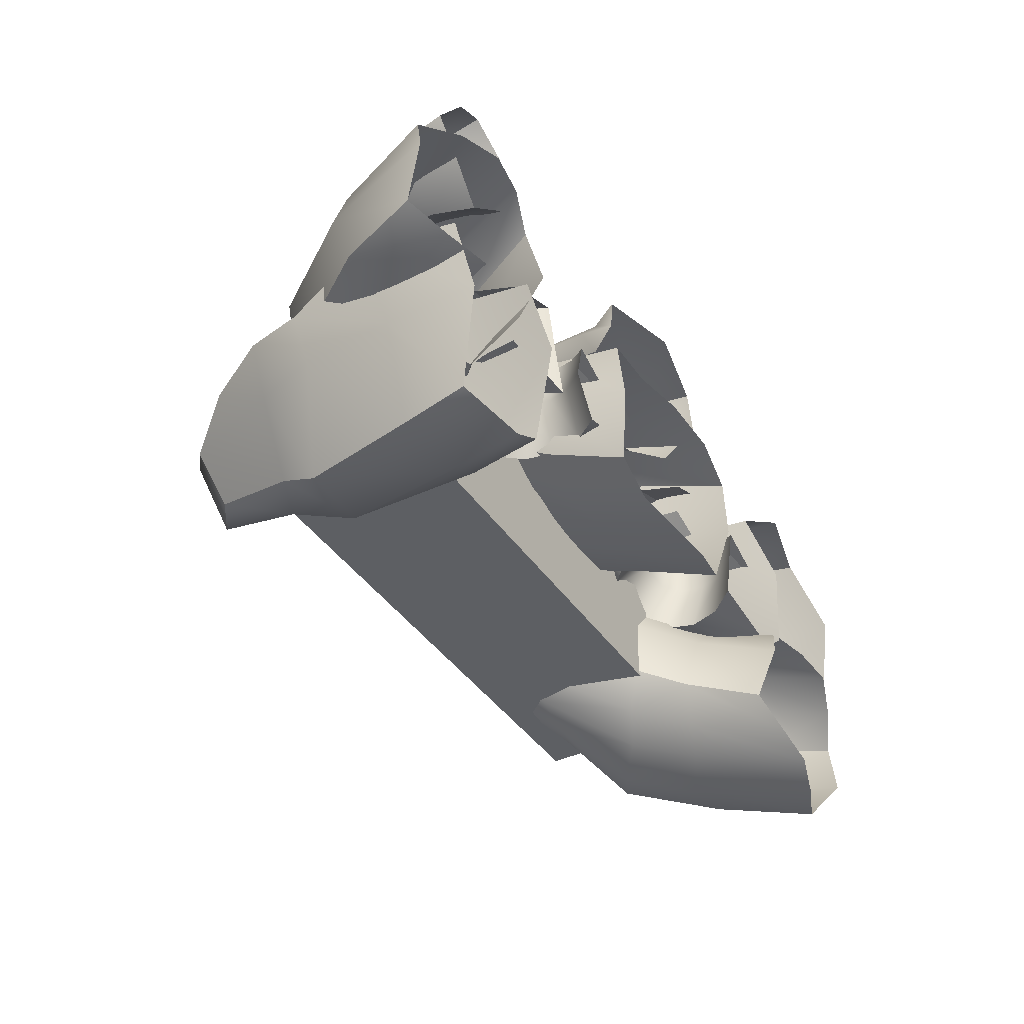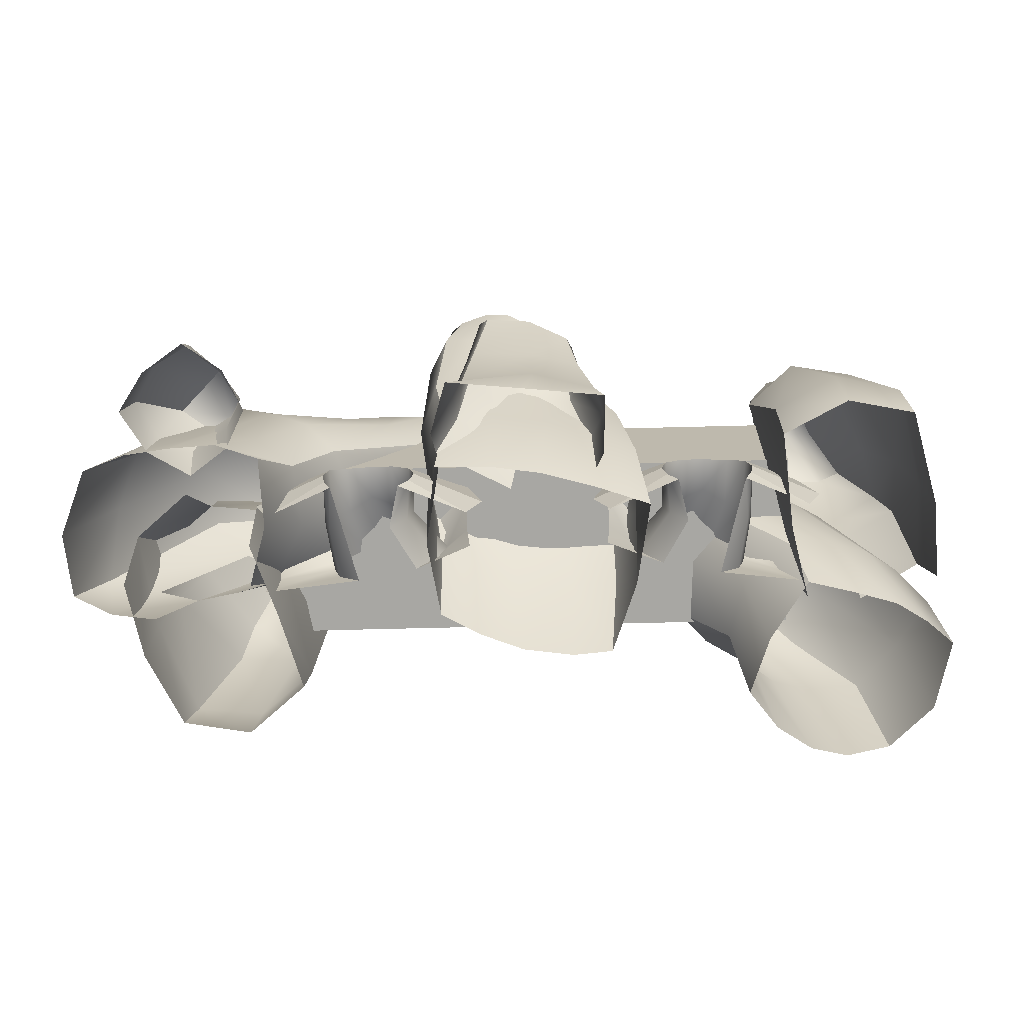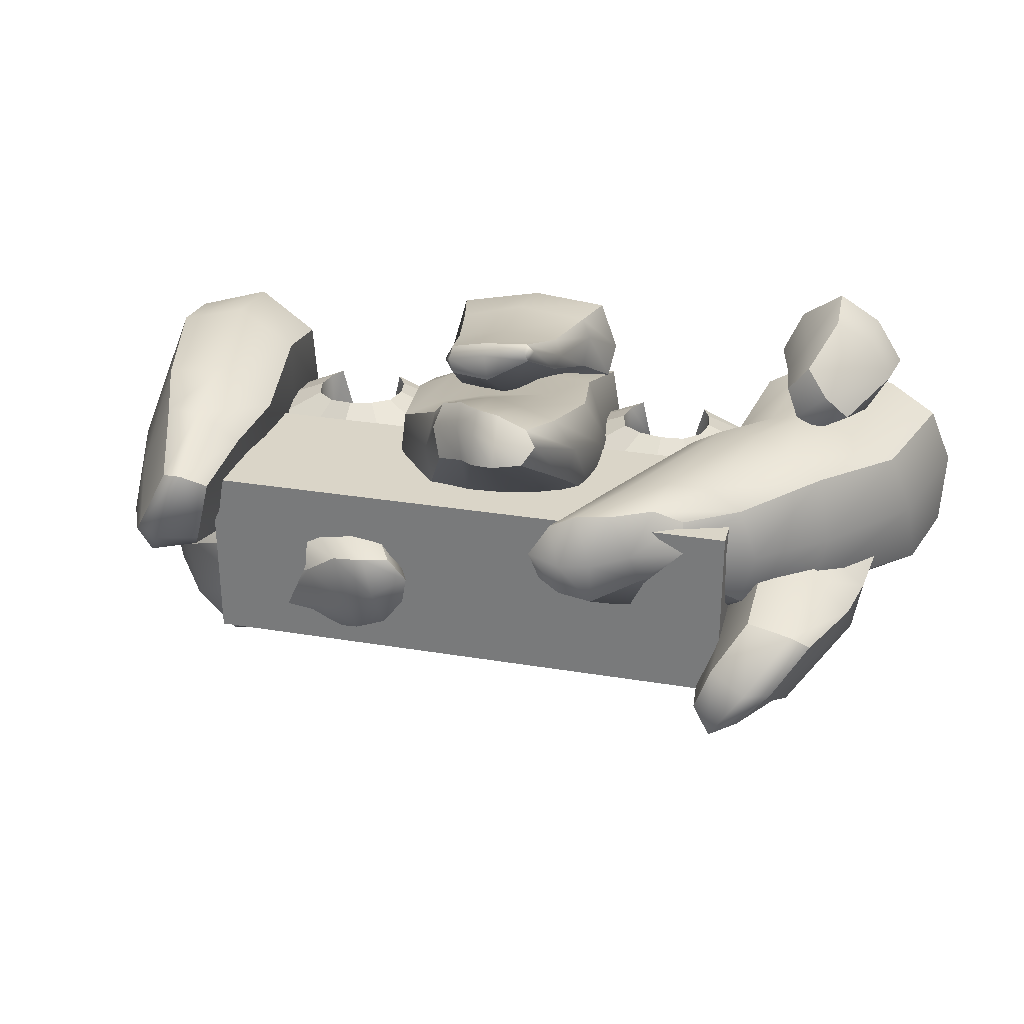
<metadata>
{"format":"obj","ext":"obj","renderer":"f3d","projection":"perspective","resolution":1024,"background":"white","views":[{"elev":-40.3,"azim":-59.1,"up":"+Z"},{"elev":-74.5,"azim":1.4,"up":"+Y"},{"elev":29.4,"azim":-166.2,"up":"+Z"}]}
</metadata>
<code>
g default
v -13.59 5.759 -3.822
v -12.16 7.247 -3.547
v -10.2 7.791 -3.172
v -8.247 7.247 -2.796
v -6.814 5.759 -2.522
v -6.29 3.728 -2.421
v -6.814 1.696 -2.522
v -8.247 -0.1145 -2.796
v -12.16 -0.1145 -3.547
v -13.59 1.696 -3.822
v -14.12 3.728 -3.922
v -13.01 -0.05483 -0.2306
v -14.13 1.404 -0.3629
v -14.53 2.955 -0.4113
v -14.13 4.506 -0.3629
v -13.01 5.642 -0.2306
v -11.48 6.045 0.6092
v -9.951 5.637 0.1308
v -8.832 4.506 0.2631
v -8.423 2.955 0.3115
v -8.832 1.404 0.2631
v -9.951 -0.05483 0.1308
v -14.3 1.139 3.03
v -13.81 -0.06331 2.931
v -14.54 2.654 3.077
v -14.22 4.165 3.064
v -13.08 4.973 2.946
v -11.54 5.18 2.98
v -9.973 4.943 3.054
v -8.759 4.157 3.07
v -8.355 2.655 3.078
v -8.615 1.133 3.019
v -9.305 -0.06137 2.964
v -16.06 6.234 -2.794
v -14.43 7.431 -1.356
v -10.74 8.192 -1.404
v -7.884 7.735 -1.302
v -4.948 6.253 -0.01457
v -4.847 2.285 -0.869
v -4.622 0.0581 -1.339
v -18.49 -0.1145 -4.219
v -18.26 2.288 -4.191
v -18.09 6.325 1.054
v -15.29 9.131 -0.7976
v -11.46 10.16 0.191
v -7.623 9.131 0.4827
v -4.817 6.325 1.054
v -3.79 2.492 1.054
v -4.817 -0.0832 1.054
v -18.09 -0.0832 1.054
v -19.12 2.492 1.054
v 13.63 5.721 -3.822
v 12.21 7.194 -3.547
v 10.27 7.734 -3.172
v 8.332 7.194 -2.796
v 6.913 5.721 -2.522
v 6.393 3.708 -2.421
v 6.913 1.695 -2.522
v 8.332 -0.09871 -2.796
v 12.21 -0.09871 -3.547
v 13.63 1.695 -3.822
v 14.15 3.708 -3.922
v 13.05 -0.03955 -0.2306
v 14.16 1.405 -0.3629
v 14.56 2.942 -0.4113
v 14.16 4.479 -0.3629
v 13.05 5.604 -0.2306
v 11.53 6.004 0.6092
v 10.02 5.599 0.1308
v 8.912 4.479 0.2631
v 8.507 2.942 0.3115
v 8.912 1.405 0.2631
v 10.02 -0.03955 0.1308
v 14.33 1.143 3.03
v 13.85 -0.04795 2.931
v 14.57 2.644 3.077
v 14.25 4.141 3.064
v 13.12 4.942 2.946
v 11.59 5.147 2.98
v 10.04 4.912 3.054
v 8.84 4.133 3.07
v 8.439 2.645 3.078
v 8.697 1.137 3.019
v 9.38 -0.04603 2.964
v 16.06 6.234 -2.794
v 14.43 7.431 -1.356
v 10.74 8.192 -1.404
v 7.884 7.735 -1.302
v 4.948 6.253 -0.01457
v 4.847 2.285 -0.869
v 4.622 0.0581 -1.339
v 17.47 -0.09871 -4.219
v 16.42 2.288 -4.191
v 18.09 6.325 1.054
v 15.29 9.131 -0.7976
v 11.46 10.16 0.191
v 7.623 9.131 0.4827
v 4.817 6.325 1.054
v 3.79 2.492 1.054
v 4.817 -0.0832 1.054
v 18.09 -0.0832 1.054
v 19.12 2.492 1.054
v -17.95 6.798 2.402
v 17.6 6.798 2.402
v -17.95 17.63 2.402
v 17.6 17.63 2.402
v -17.95 17.63 -9.393
v 17.6 17.63 -9.393
v -17.95 6.798 -9.393
v 17.6 6.798 -9.393
v -3.487 21.44 9.583
v -1.849 20.68 9.701
v -0.3496 18.99 9.241
v -4.595 14.82 2.973
v -1.923 14.43 2.173
v 0.2699 14.43 2.065
v 3.29 14.03 4.692
v 0.5042 13.48 8.462
v -1.729 14.7 9.514
v -3.915 16.12 9.748
v -7.629 16.41 7.212
v -4.763 9.324 -1.182
v -1.767 9.323 -2.114
v 1.807 9.778 -2.296
v 6.254 10.25 1.69
v 3.344 10.23 6.41
v 0.01944 9.931 7.207
v -3.918 9.906 7.7
v -8.139 9.695 4.255
v -4.004 4.436 -4.163
v -0.9374 3.563 -5.063
v 2.347 3.128 -5.294
v 6.949 4.017 -0.5237
v 3.901 3.075 5.428
v 0.6379 3.588 6.263
v -2.92 4.414 6.63
v -7.493 4.664 2.161
v -6.627 -1.533 -5.602
v -7.383 -2.23 -0.5009
v -5.362 22.02 8.607
v -6.021 21.08 9.506
v 0.9677 18.66 6.657
v 1.707 17.33 8.206
v 4.758 -2.461 -8.135
v 6.378 -3.005 -3.303
v -6.707 4.164 -2.752
v -6.76 -1.492 4.533
v -6.137 4.531 6.384
v -3.466 22.21 8.302
v -5.265 20.28 10.24
v -3.384 20 10.89
v 2.651 14.67 2.747
v 1.328 16.25 9.443
v 2.621 13.77 7.462
v 2.149 -2.721 -8.259
v 7.35 -2.45 1.957
v 3.964 -2.792 3.24
v -3.982 -1.585 -7.077
v -1.914 21.43 7.922
v -1.906 19.56 10.94
v -3.169 -1.532 4.499
v -1.177 -2.263 -7.945
v -0.9256 20.06 7.456
v -0.3572 17.85 10.47
v 0.2189 -2.312 4.188
v -6.87 15.6 4.382
v 5.388 10.2 -2.003
v 5.802 10.27 5.204
v -6.382 17.17 9.526
v -7.41 9.474 0.375
v 5.326 3.189 -5.08
v 6.744 3.535 4.186
v -6.978 10.11 7.48
v -0.9731 3.74 4.853
v -0.1941 1.006 10.12
v -1.133 8.198 6.619
v 4.513 1.89 7.129
v 3.15 7.123 8.247
v -0.4408 12.32 11.3
v -4.73 7.551 9.634
v -5.565 1.89 8.62
v -6.683 0.257 5.104
v -6.928 -1.21 6.738
v -3.36 11.83 11.01
v -3.187 12.18 11.8
v -3.751 11.66 11.67
v 2.103 10.87 9.108
v 2.725 10.56 9.941
v 2.308 11.13 10.26
v 3.511 0.2196 2.92
v 4.385 -1.807 5.362
v -5.303 2.762 6.779
v -5.898 -0.8102 10.04
v -4.888 1.133 9.652
v -0.6997 12.37 9.575
v -3.207 11.31 11.99
v -0.2911 11.35 11.79
v 2.489 7.462 6.758
v 2.337 10.09 10.74
v 2.968 5.968 9.657
v -1.783 0.2511 2.492
v 4.46 -1.501 9.084
v -0.7086 -2.381 9.835
v 3.629 3.112 5.103
v -4.354 8.113 8.863
v -4.142 6.821 10.48
v 3.911 1.012 9.034
v -0.2545 6.139 10.42
v -29.28 6.358 0.1683
v -24.26 13.42 0.8893
v -19.81 15.63 0.2115
v -7.532 13.6 -0.7435
v -12.81 6.9 -0.3075
v -16.23 3.566 -0.7026
v -19.23 4.784 5.211
v -16.12 8.149 5.449
v -10.99 14.51 3.804
v -7.369 20.23 0.4492
v -10.51 13.95 -5.27
v -15.95 8.653 -5.588
v -21.03 3.635 -5.419
v -21.32 5.46 5.864
v -18.67 9.277 6.013
v -13.65 14.43 4.351
v -9.49 20.09 0.6406
v -12.99 14.46 -5.426
v -18.69 9.928 -5.959
v -23.74 3.592 -5.908
v -24.11 6.737 5.856
v -21.04 11.01 6.049
v -16.19 14.46 4.357
v -11.89 18.98 1.046
v -15.9 14.75 -4.8
v -21.29 11.83 -5.192
v -26.5 4.548 -5.524
v -30.09 -0.1988 4.497
v -27.03 -1.506 5.829
v -15 16.47 2.742
v -13.09 17.05 3.633
v -14.58 17.12 -0.7465
v -12.46 17.86 -1.312
v -31.3 -0.6016 -4.052
v -28.58 -1.713 -5.032
v -27.77 6.604 3.983
v -18.35 -0.9808 5.274
v -16.74 4.253 3.426
v -15.23 17.64 1.07
v -6.396 18.31 2.338
v -5.129 18.98 0.3957
v -18.88 15.36 -3.403
v -5.849 18.94 -1.369
v -8.32 13.86 -3.921
v -31.51 -1.467 0.4576
v -19.33 -1.043 -3.442
v -18.01 -2.081 0.8783
v -18.56 15.06 3.254
v -13.6 7.681 -4.305
v -8.481 14.25 2.343
v -23.4 12.39 4.837
v -29.82 4.503 -4.53
v -18.31 3.101 -4.55
v -14.06 6.914 3.765
v -20.99 -1.839 6.466
v -8.174 18.62 3.386
v -7.325 19.55 -1.967
v -23.96 -2.284 6.398
v -10.41 18.39 3.561
v -9.457 19.35 -2.461
v -25.57 -2.49 -5.168
v -23.53 13.14 -3.018
v -20.36 22.92 -5.916
v -24.67 14.35 -7.176
v -18.85 15.92 -11.8
v -17.95 14.36 -5.219
v -23.51 14.57 -1.511
v -26.22 9.903 -7.637
v -18.02 11.66 -13.37
v -17.71 9.983 -5.179
v -23.62 10.95 -1.114
v -26.61 3.775 -7.755
v -19.72 3.651 -14.42
v -17.39 3.772 -5.061
v -24.35 5.029 1.37
v -27.67 -1.559 -3.007
v -24.03 18.64 -4.275
v -22.77 19.5 -3.173
v -19.84 20.8 -9.567
v -18.11 21.89 -9.986
v -24.55 -0.3989 -13.38
v -19.9 -1.28 -13.85
v -27.87 5.042 -1.609
v -19.18 -1.561 -0.5247
v -19.43 5.03 0.4845
v -21.94 21.61 -6.455
v -19.87 18.59 -3.072
v -18.01 21.57 -5.193
v -21.57 14.64 -11.62
v -16.88 20.76 -8.658
v -16.4 15.69 -9.518
v -26.52 -2.29 -7.817
v -16.22 -0.4007 -10.95
v -17.43 -2.286 -5.171
v -26.12 14.47 -3.745
v -22.26 11.79 -13.2
v -15.42 11.49 -10.24
v -20.05 14.5 -1.893
v -26.82 10.8 -3.753
v -24.24 3.765 -13.98
v -16.16 4.098 -11.62
v -19.53 10.92 -1.554
v 19.65 22.89 0.401
v 24.09 14.34 1.041
v 18.98 15.9 6.42
v 17.18 14.35 0.04953
v 22.14 14.56 -4.39
v 25.68 9.905 1.278
v 18.39 11.66 8.086
v 16.94 9.984 0.04346
v 22.2 10.94 -4.799
v 26.08 3.793 1.34
v 20.22 3.669 8.883
v 16.6 3.79 -0.02773
v 22.57 5.044 -7.353
v 26.42 -1.435 -3.731
v 23.05 18.62 -1.735
v 21.65 19.48 -2.646
v 19.66 20.77 4.078
v 18.01 21.85 4.734
v 24.84 -0.3701 7.187
v 20.31 -1.249 8.296
v 26.46 5.057 -4.905
v 17.85 -1.437 -4.968
v 18.14 5.061 -6.106
v 21.29 21.58 0.7117
v 18.78 18.57 -2.34
v 17.23 21.54 0.01621
v 21.65 14.63 5.863
v 16.61 20.73 3.596
v 16.25 15.68 4.513
v 26 -2.256 1.414
v 16.28 -0.3718 5.951
v 16.65 -2.252 0.07618
v 25.04 14.46 -2.551
v 22.55 11.78 7.323
v 15.38 11.49 5.365
v 18.78 14.49 -3.528
v 25.73 10.8 -2.64
v 24.61 3.783 7.823
v 16.31 4.115 6.622
v 18.23 10.92 -3.79
v 25.46 6.373 -11.36
v 21.16 13.39 -9.815
v 17.22 15.59 -7.68
v 6.068 13.57 -2.652
v 10.86 6.912 -4.838
v 14.18 3.599 -5.62
v 14.99 4.81 -12.17
v 12.01 8.154 -11.33
v 7.77 14.47 -8.069
v 5.514 20.16 -3.713
v 10.38 13.92 0.5753
v 15.57 8.654 -0.96
v 20.24 3.668 -2.849
v 16.6 5.481 -13.58
v 14.2 9.274 -12.72
v 10.07 14.39 -9.475
v 7.432 20.02 -4.606
v 12.74 14.42 -0.1125
v 18.25 9.922 -1.535
v 22.69 3.625 -3.505
v 18.99 6.751 -14.7
v 16.41 11 -13.55
v 12.44 14.42 -10.34
v 9.54 18.92 -5.794
v 15.26 14.71 -1.679
v 20.43 11.81 -3.129
v 24.78 4.575 -5.093
v 23.88 -0.1415 -16.4
v 20.76 -1.441 -16.45
v 11.87 16.42 -8.425
v 9.788 17 -8.616
v 12.66 17.07 -5.025
v 10.87 17.81 -3.782
v 27.89 -0.5418 -8.815
v 25.85 -1.646 -6.844
v 22.7 6.618 -14.46
v 14.14 -0.9186 -11.94
v 13.28 4.282 -9.654
v 12.66 17.58 -6.942
v 3.969 18.25 -5.151
v 3.438 18.92 -2.908
v 17.57 15.32 -3.99
v 4.705 18.87 -1.501
v 7.875 13.83 0.05272
v 26.57 -1.401 -13.1
v 18 -0.9801 -4.11
v 15.32 -2.011 -7.7
v 15.03 15.02 -10.11
v 12.94 7.688 -1.366
v 5.915 14.21 -5.858
v 19.03 12.37 -13.22
v 27.13 4.531 -7.488
v 17.43 3.137 -2.726
v 10.65 6.926 -9.067
v 15.94 -1.772 -14.16
v 5.277 18.56 -6.729
v 6.287 19.48 -1.439
v 20.91 -1.95 -4.579
v 18.2 -2.214 -15.55
v 7.305 18.33 -7.645
v 8.446 19.28 -1.696
v 23.62 -2.419 -5.259
v 21.79 13.12 -5.915
v -21.1 3.151 10.29
v -25.42 3.151 10.86
v -25.5 3.151 5.894
v -20.93 3.151 6.366
v -22.98 -0.02014 12.85
v -20.44 -0.2762 11.09
v -27.42 -0.02155 8.41
v -25.71 -0.2788 5.695
v -23.08 3.24 12.17
v -19.22 -0.02281 8.351
v -19.92 3.087 8.181
v -21.56 6.023 9.835
v -22.94 7.275 8.381
v -20.23 5.534 7.972
v -21.07 6.762 6.485
v -24.46 6.868 6.897
v -26.87 3.166 8.41
v -22.57 6.401 5.632
v -23.29 3.152 4.825
v -25.63 -0.4047 11.06
v -23.01 0.09089 3.953
v -20.46 -0.3964 5.872
g OrangeCave01COL:polySurface60
f 15 1 2 16
f 16 2 3 17
f 17 3 4 18
f 18 4 5 19
f 19 5 6 20
f 20 6 7 21
f 21 7 8 22
f 12 9 10 13
f 13 10 11 14
f 14 11 1 15
f 24 12 13 23
f 23 13 14 25
f 25 14 15 26
f 26 15 16 27
f 27 16 17 28
f 28 17 18 29
f 29 18 19 30
f 30 19 20 31
f 31 20 21 32
f 32 21 22 33
f 2 1 34 35
f 3 2 35 36
f 4 3 36 37
f 5 4 37 38
f 6 5 38 39
f 7 6 39 40
f 8 7 40
f 10 9 41
f 11 10 41 42
f 1 11 42 34
f 43 26 27 44
f 44 27 28 45
f 23 50 24
f 50 23 25 51
f 51 25 26 43
f 45 28 29 46
f 46 29 30 47
f 47 30 31 48
f 48 31 32 49
f 49 32 33
f 66 67 53 52
f 67 68 54 53
f 68 69 55 54
f 69 70 56 55
f 70 71 57 56
f 71 72 58 57
f 72 73 59 58
f 63 64 61 60
f 64 65 62 61
f 65 66 52 62
f 75 74 64 63
f 74 76 65 64
f 76 77 66 65
f 77 78 67 66
f 78 79 68 67
f 79 80 69 68
f 80 81 70 69
f 81 82 71 70
f 82 83 72 71
f 83 84 73 72
f 53 86 85 52
f 54 87 86 53
f 55 88 87 54
f 56 89 88 55
f 57 90 89 56
f 58 91 90 57
f 59 91 58
f 61 92 60
f 62 93 92 61
f 52 85 93 62
f 94 95 78 77
f 95 96 79 78
f 74 75 101
f 101 102 76 74
f 102 94 77 76
f 96 97 80 79
f 97 98 81 80
f 98 99 82 81
f 99 100 83 82
f 100 84 83
f 103 104 106 105
f 105 106 108 107
f 107 108 110 109
f 109 110 104 103
f 104 110 108 106
f 109 103 105 107
f 123 122 114 115
f 124 123 115 116
f 127 126 118 119
f 128 127 119 120
f 131 130 122 123
f 135 134 126 127
f 136 135 127 128
f 138 139 137 146
f 163 113 143 142
f 171 133 145 144
f 157 156 172 134
f 144 155 132 171
f 158 138 146 130
f 140 141 111 149
f 147 161 136 148
f 162 158 130 131
f 149 111 112 159
f 161 165 135 136
f 159 112 113 163
f 165 157 134 135
f 139 147 148 137
f 111 141 150 151
f 112 111 151 160
f 113 112 160 164
f 143 113 164 153
f 145 133 172 156
f 114 166 140 149
f 115 114 149 159
f 116 115 159 163
f 152 116 163 142
f 142 143 117 152
f 154 117 143 153
f 118 154 153 164
f 119 118 164 160
f 120 119 160 151
f 169 120 151 150
f 121 169 150 141
f 166 121 141 140
f 122 170 166 114
f 167 124 116 152
f 152 117 125 167
f 168 125 117 154
f 126 168 154 118
f 173 128 120 169
f 129 173 169 121
f 170 129 121 166
f 130 146 170 122
f 171 132 124 167
f 167 125 133 171
f 172 133 125 168
f 134 172 168 126
f 148 136 128 173
f 137 148 173 129
f 146 137 129 170
f 184 186 185
f 185 186 196
f 187 189 188
f 188 189 199
f 180 206 196 186
f 179 197 199 189
f 188 199 200 178
f 198 176 195 187
f 176 205 184 195
f 185 196 197 179
f 201 182 192 174
f 183 193 194 181
f 193 203 175 194
f 203 202 207 175
f 177 207 202 191
f 204 174 176 198
f 174 192 205 176
f 181 194 206 180
f 178 200 207 177
f 204 177 191 190
f 198 178 177 204
f 187 188 178 198
f 195 179 189 187
f 184 185 179 195
f 205 180 186 184
f 192 181 180 205
f 182 183 181 192
f 124 132 131 123
f 132 155 162 131
f 206 208 197 196
f 208 200 199 197
f 194 175 208 206
f 175 207 200 208
f 223 222 215 216
f 224 223 216 217
f 227 226 219 220
f 228 227 220 221
f 230 229 222 223
f 231 230 223 224
f 234 233 226 227
f 236 237 229 244
f 247 232 241 240
f 260 235 243 242
f 255 254 261 214
f 242 253 209 260
f 250 211 247 240
f 240 241 233 250
f 212 252 251 249
f 256 231 239 238
f 213 257 252 212
f 259 230 231 256
f 214 261 257 213
f 244 229 230 259
f 253 236 244 209
f 210 209 244 259
f 211 210 259 256
f 247 211 256 238
f 238 239 232 247
f 258 212 249 248
f 262 213 212 258
f 246 214 213 262
f 245 255 214 246
f 263 245 246 215
f 216 215 246 262
f 217 216 262 258
f 264 217 258 248
f 218 264 248 249
f 265 218 249 251
f 219 265 251 252
f 220 219 252 257
f 221 220 257 261
f 266 263 215 222
f 267 224 217 264
f 225 267 264 218
f 268 225 218 265
f 226 268 265 219
f 237 266 222 229
f 239 231 224 267
f 232 239 267 225
f 241 232 225 268
f 233 241 268 226
f 243 235 228 269
f 209 210 270 260
f 210 211 250 270
f 234 270 250 233
f 234 235 260 270
f 294 271 288 287
f 308 281 290 289
f 302 301 309 282
f 289 300 280 308
f 300 284 291 280
f 285 286 271 294
f 292 302 282 293
f 271 286 295 296
f 288 271 296 298
f 290 281 309 301
f 272 303 285 294
f 297 272 294 287
f 287 288 273 297
f 299 273 288 298
f 274 299 298 296
f 306 274 296 295
f 275 306 295 286
f 303 275 286 285
f 276 307 303 272
f 304 276 272 297
f 297 273 277 304
f 305 277 273 299
f 278 305 299 274
f 310 278 274 306
f 279 310 306 275
f 307 279 275 303
f 280 291 307 276
f 308 280 276 304
f 304 277 281 308
f 309 281 277 305
f 282 309 305 278
f 293 282 278 310
f 291 283 279 307
f 334 311 328 327
f 348 321 330 329
f 342 341 349 322
f 329 340 320 348
f 340 324 331 320
f 325 326 311 334
f 332 342 322 333
f 311 326 335 336
f 328 311 336 338
f 330 321 349 341
f 312 343 325 334
f 337 312 334 327
f 327 328 313 337
f 339 313 328 338
f 314 339 338 336
f 346 314 336 335
f 315 346 335 326
f 343 315 326 325
f 316 347 343 312
f 344 316 312 337
f 337 313 317 344
f 345 317 313 339
f 318 345 339 314
f 350 318 314 346
f 319 350 346 315
f 347 319 315 343
f 320 331 347 316
f 348 320 316 344
f 344 317 321 348
f 349 321 317 345
f 322 349 345 318
f 333 322 318 350
f 331 323 319 347
f 365 364 357 358
f 366 365 358 359
f 369 368 361 362
f 370 369 362 363
f 372 371 364 365
f 373 372 365 366
f 376 375 368 369
f 378 379 371 386
f 389 374 383 382
f 402 377 385 384
f 397 396 403 356
f 384 395 351 402
f 392 353 389 382
f 382 383 375 392
f 354 394 393 391
f 398 373 381 380
f 355 399 394 354
f 401 372 373 398
f 356 403 399 355
f 386 371 372 401
f 395 378 386 351
f 352 351 386 401
f 353 352 401 398
f 389 353 398 380
f 380 381 374 389
f 400 354 391 390
f 404 355 354 400
f 388 356 355 404
f 387 397 356 388
f 405 387 388 357
f 358 357 388 404
f 359 358 404 400
f 406 359 400 390
f 360 406 390 391
f 407 360 391 393
f 361 407 393 394
f 362 361 394 399
f 363 362 399 403
f 408 363 403 396
f 409 405 357 364
f 410 366 359 406
f 367 410 406 360
f 411 367 360 407
f 368 411 407 361
f 412 370 363 408
f 379 409 364 371
f 381 373 366 410
f 374 381 410 367
f 383 374 367 411
f 375 383 411 368
f 385 377 370 412
f 369 370 377 376
f 351 352 413 402
f 352 353 392 413
f 376 413 392 375
f 376 377 402 413
f 418 419 414 422
f 430 416 421 420
f 435 434 432 417
f 420 433 415 430
f 419 423 424 414
f 429 426 428 431
f 421 416 432 434
f 433 418 422 415
f 428 426 425 427
f 423 435 417 424
f 422 414 425
f 415 422 425 426
f 430 415 426 429
f 429 416 430
f 432 416 429 431
f 417 432 431 428
f 424 417 428 427
f 414 424 427 425

</code>
